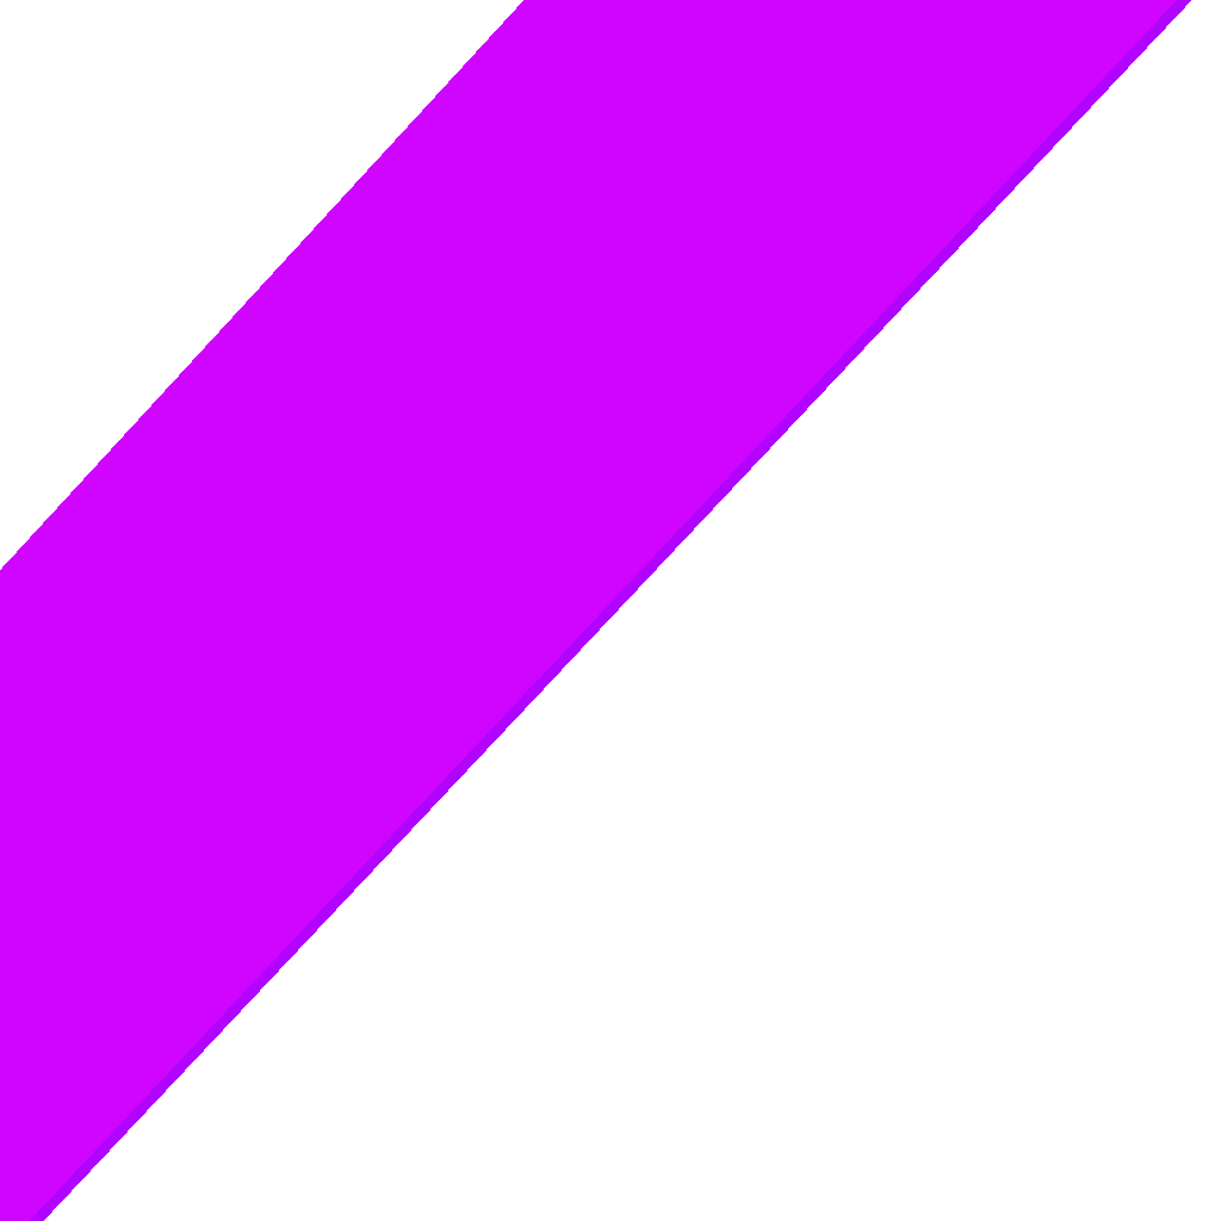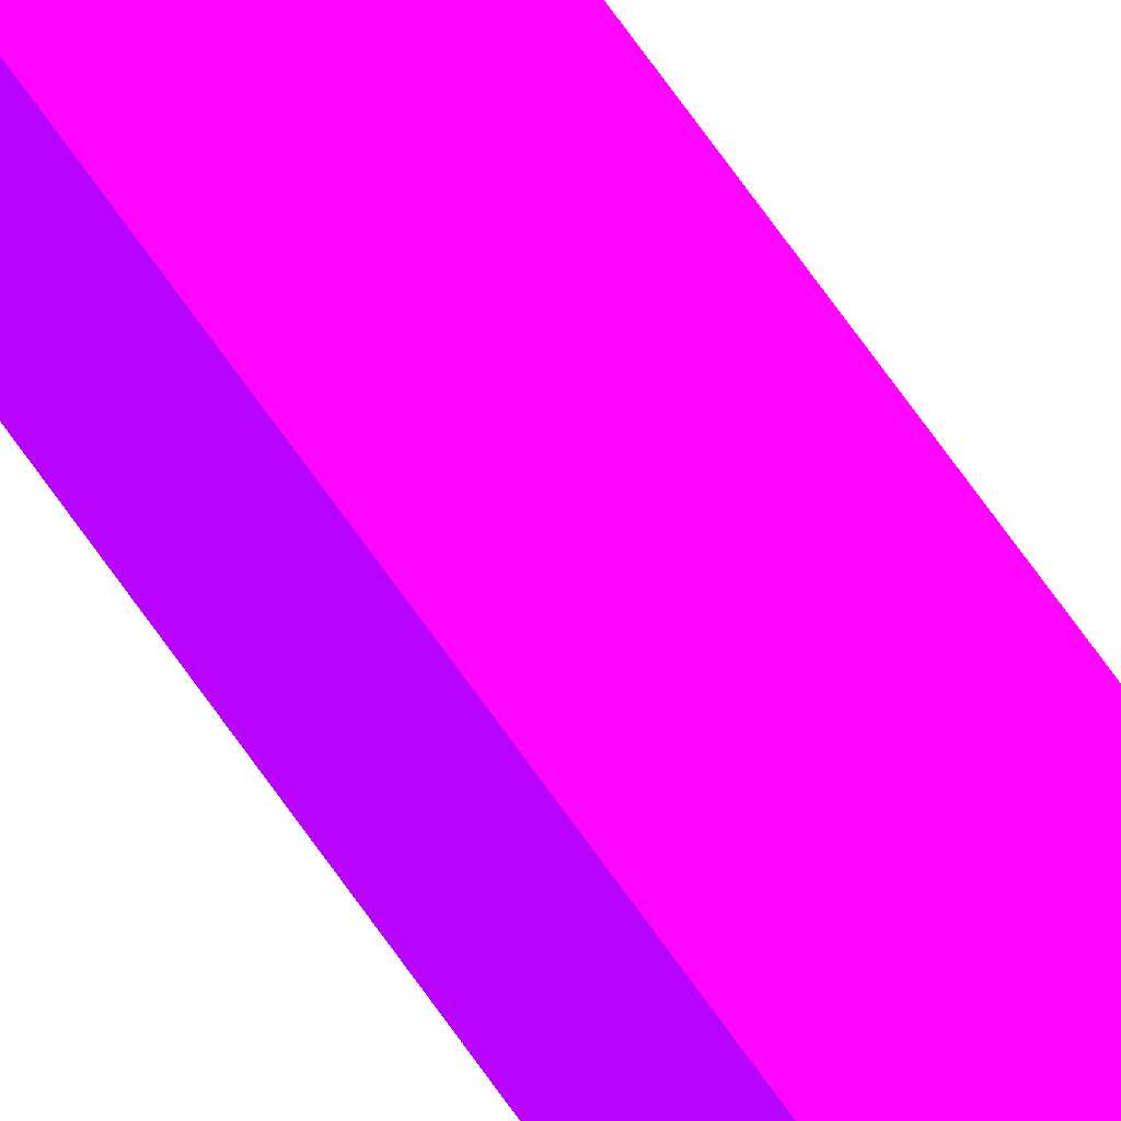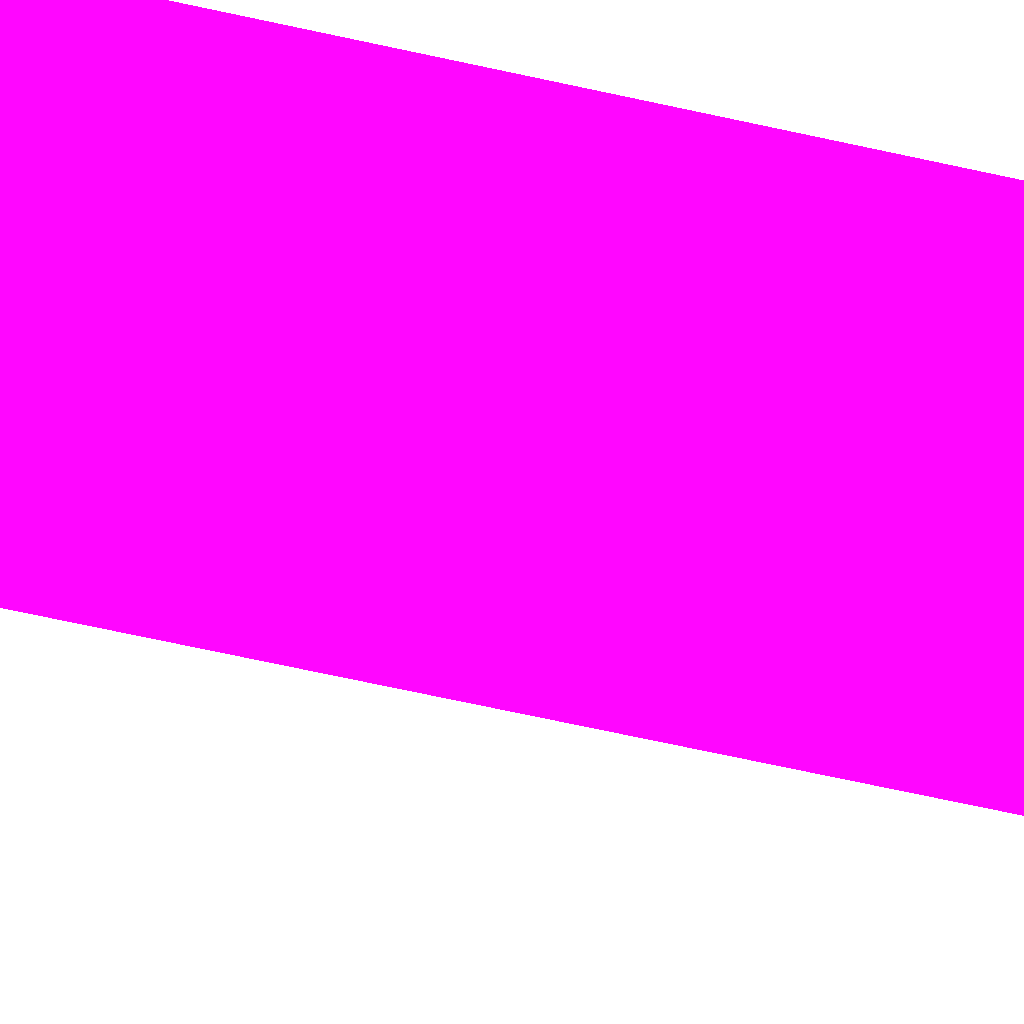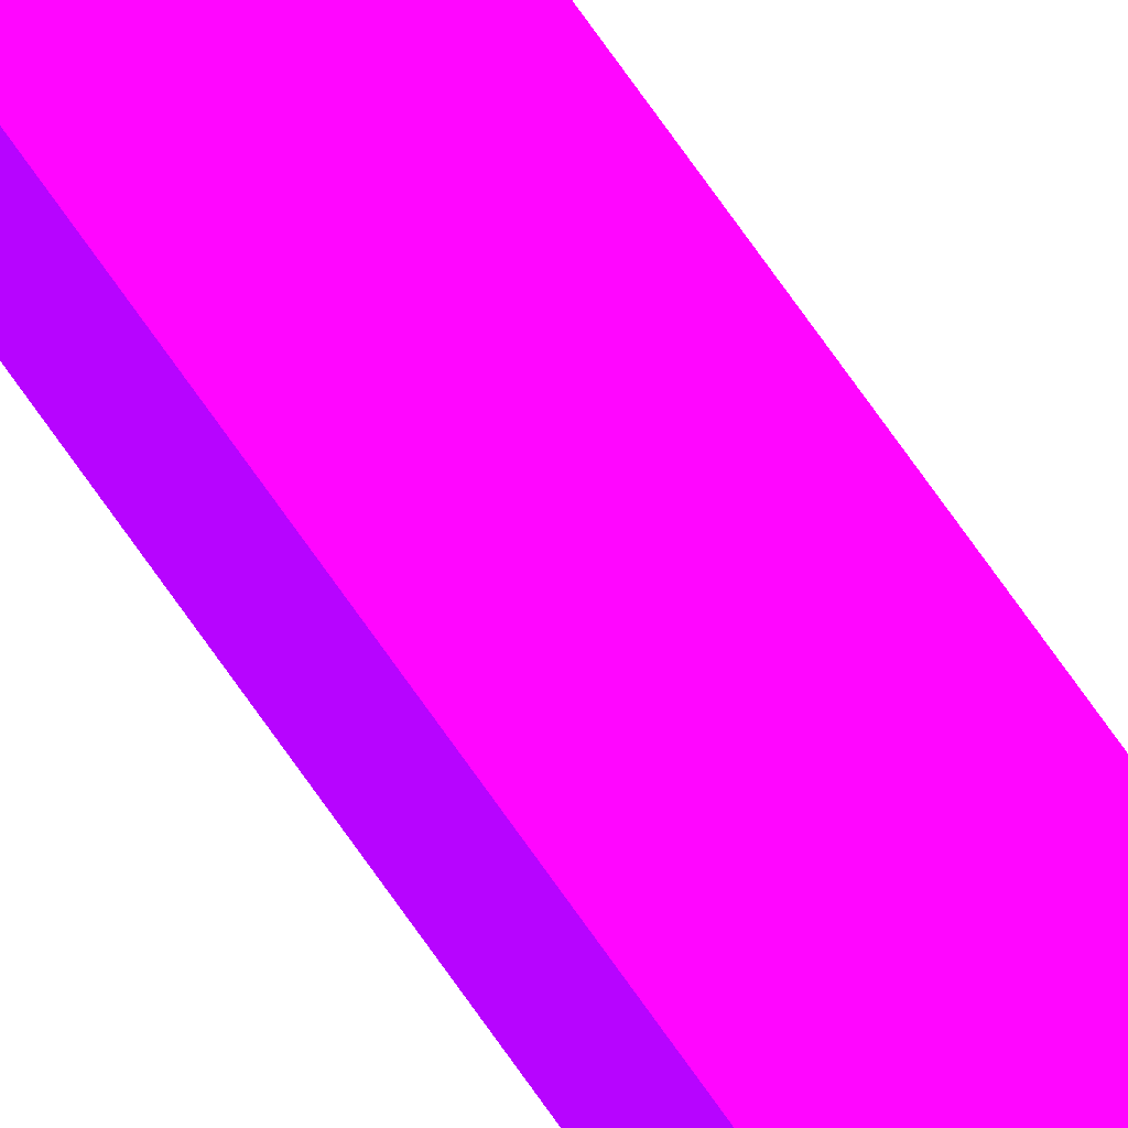
<metadata>
{"format":"obj","ext":"obj","renderer":"f3d","projection":"perspective","resolution":1024,"background":"white","views":[{"elev":-35.1,"azim":-28.4,"up":"+Z"},{"elev":61.2,"azim":-33.3,"up":"+Z"},{"elev":-26.4,"azim":-114.8,"up":"+Z"},{"elev":71.8,"azim":-34.9,"up":"+Z"}]}
</metadata>
<code>
v -10.08 85 8.98 0.5373 0.01176 0.9882
v -11.98 85 6.215 0.5373 0.01176 0.9882
v -11.98 85 8.98 0.5373 0.01176 0.9882
v -10.07 84.66 8.98 0.5373 0.01176 0.9882
v -10.07 84.08 8.98 0.5373 0.01176 0.9882
v -11.99 84.91 6.211 0.5373 0.01176 0.9882
v -11.99 85 6.216 0.5373 0.01176 0.9882
v -11.99 85 8.198 0.5373 0.01176 0.9882
v -11.99 84.79 8.98 0.5373 0.01176 0.9882
v -11.99 84.08 6.208 0.5373 0.01176 0.9882
v -10.07 12.21 8.98 0.5373 0.01176 0.9882
v -11.99 12.21 8.98 0.5373 0.01176 0.9882
v -11.99 12.21 6.208 0.5373 0.01176 0.9882
f 1 2 7
f 1 7 8
f 1 8 3
f 1 3 9
f 1 9 12
f 1 12 11
f 1 11 5
f 1 5 4
f 1 4 2
f 2 4 5
f 2 5 6
f 2 6 7
f 3 8 9
f 5 10 6
f 5 11 13
f 5 13 10
f 6 10 13
f 6 13 12
f 6 12 9
f 6 9 8
f 6 8 7
f 11 12 13

</code>
